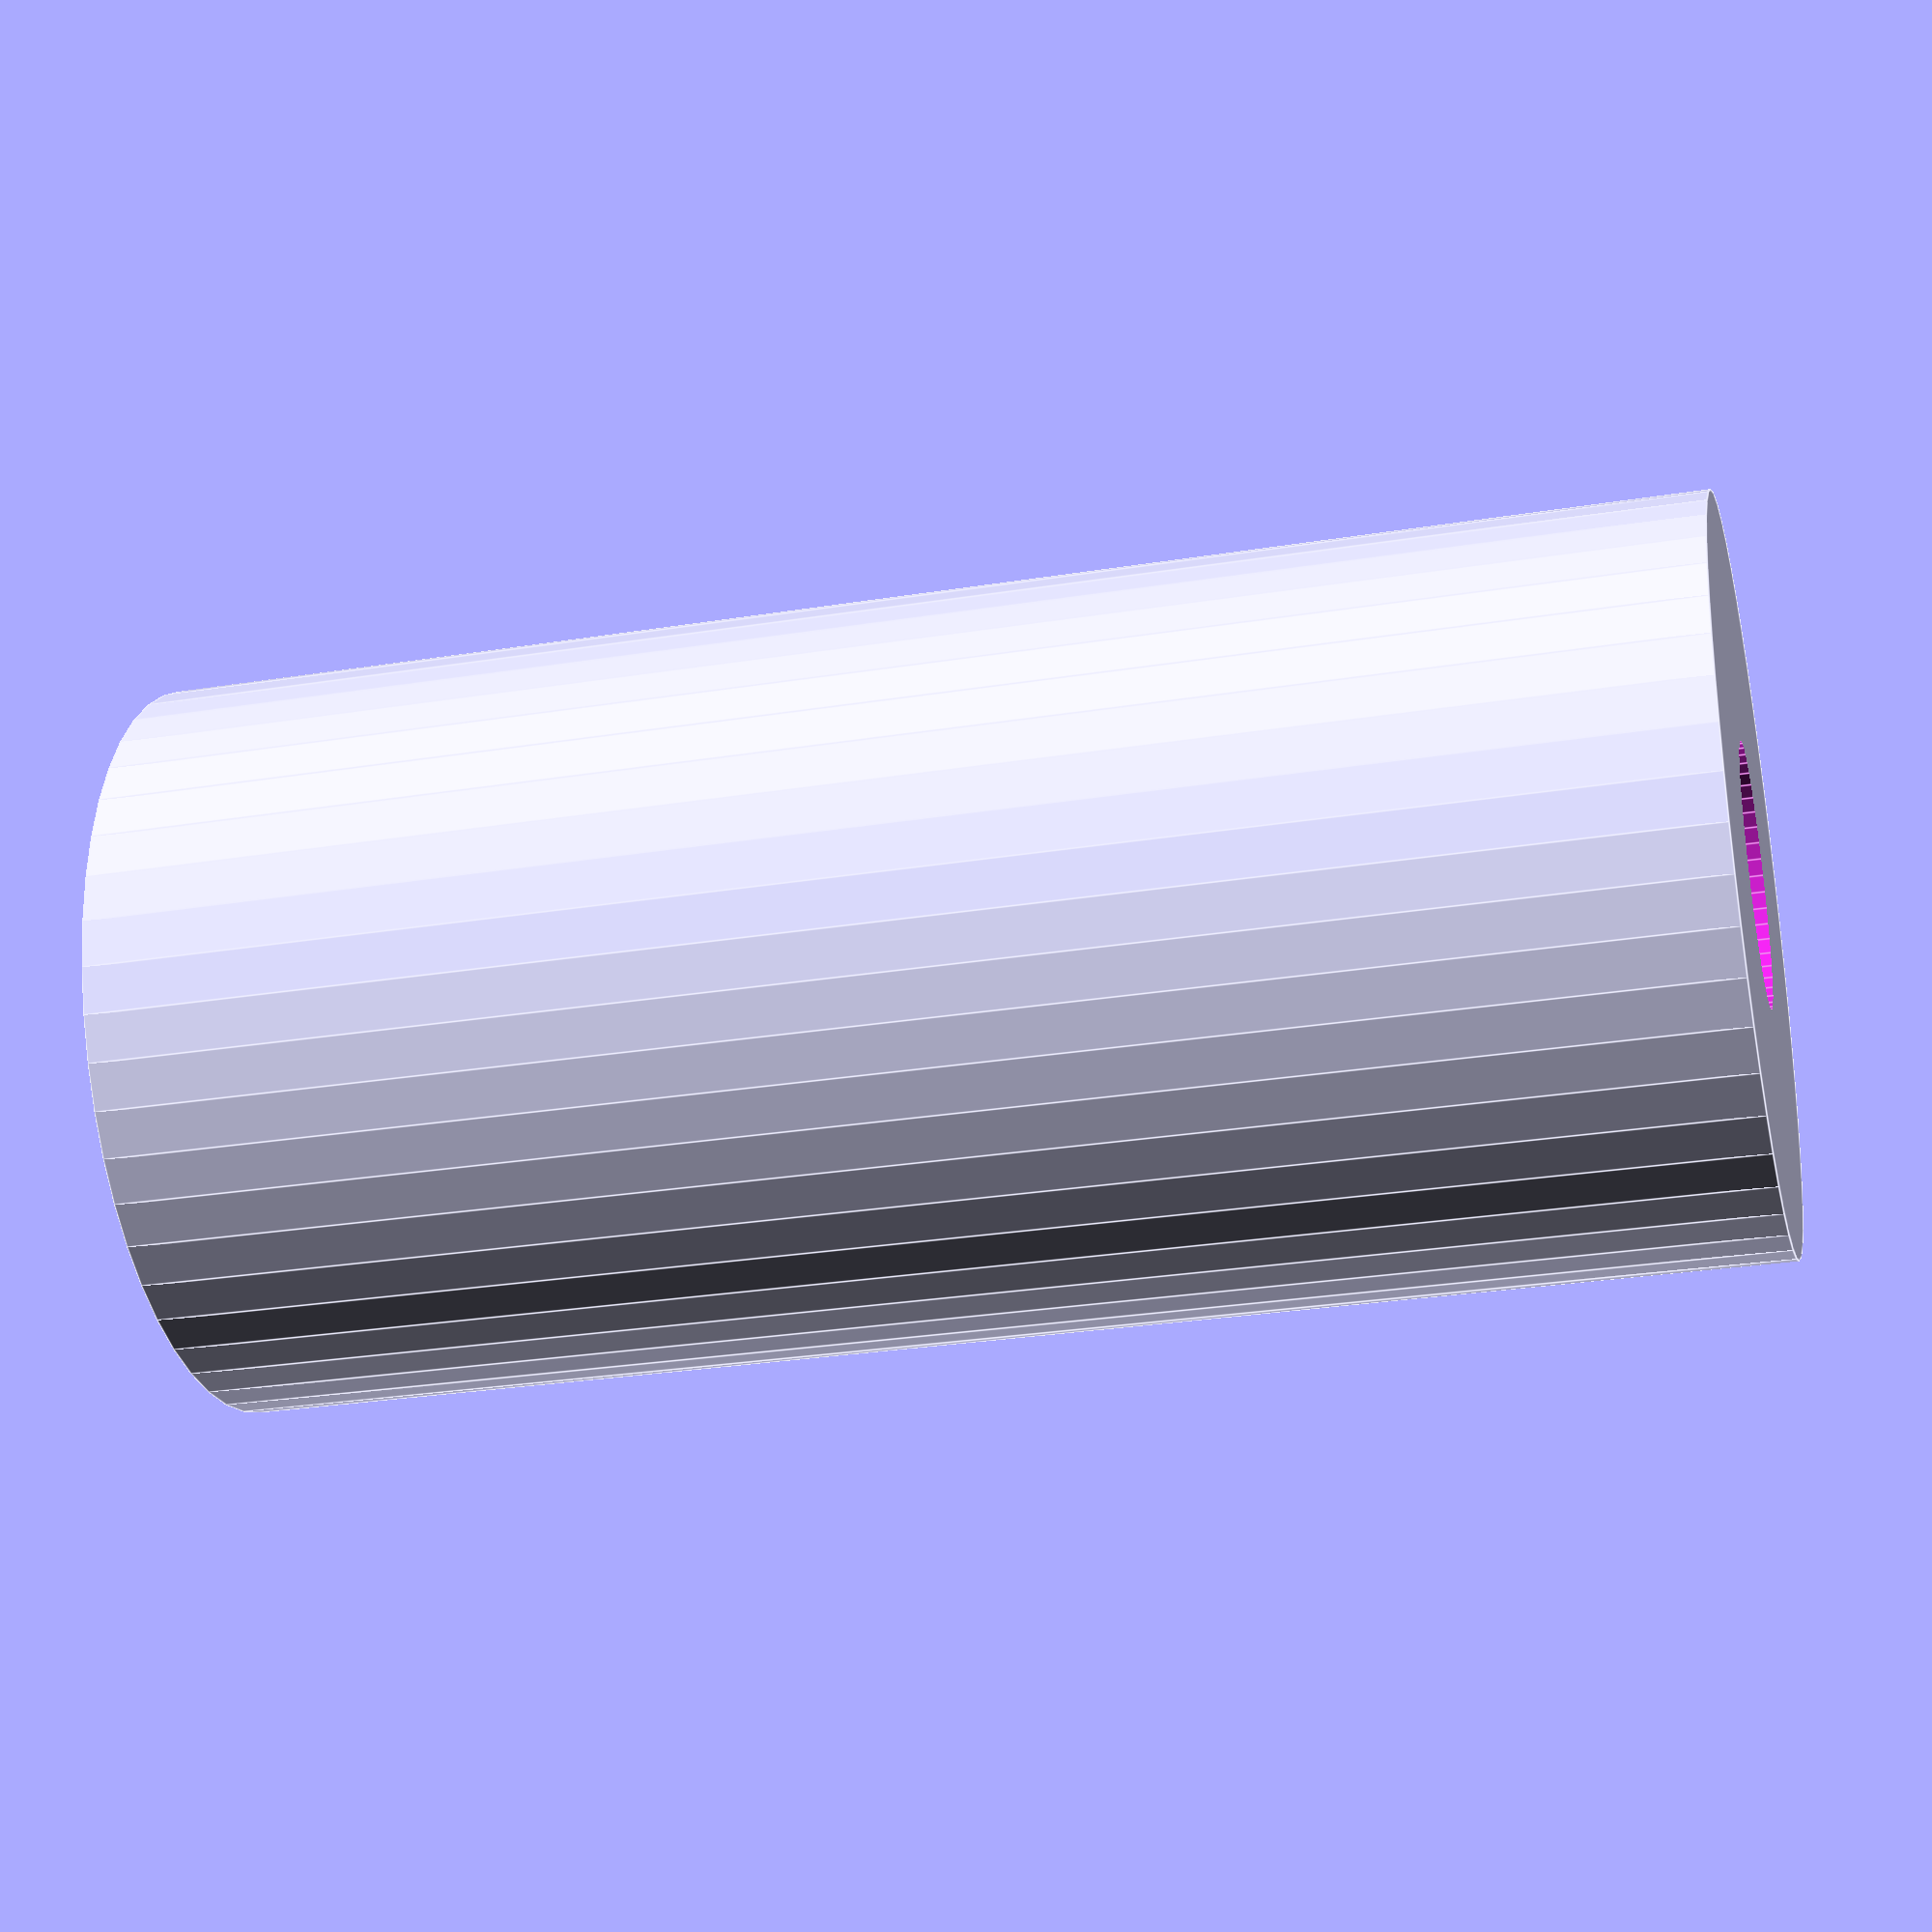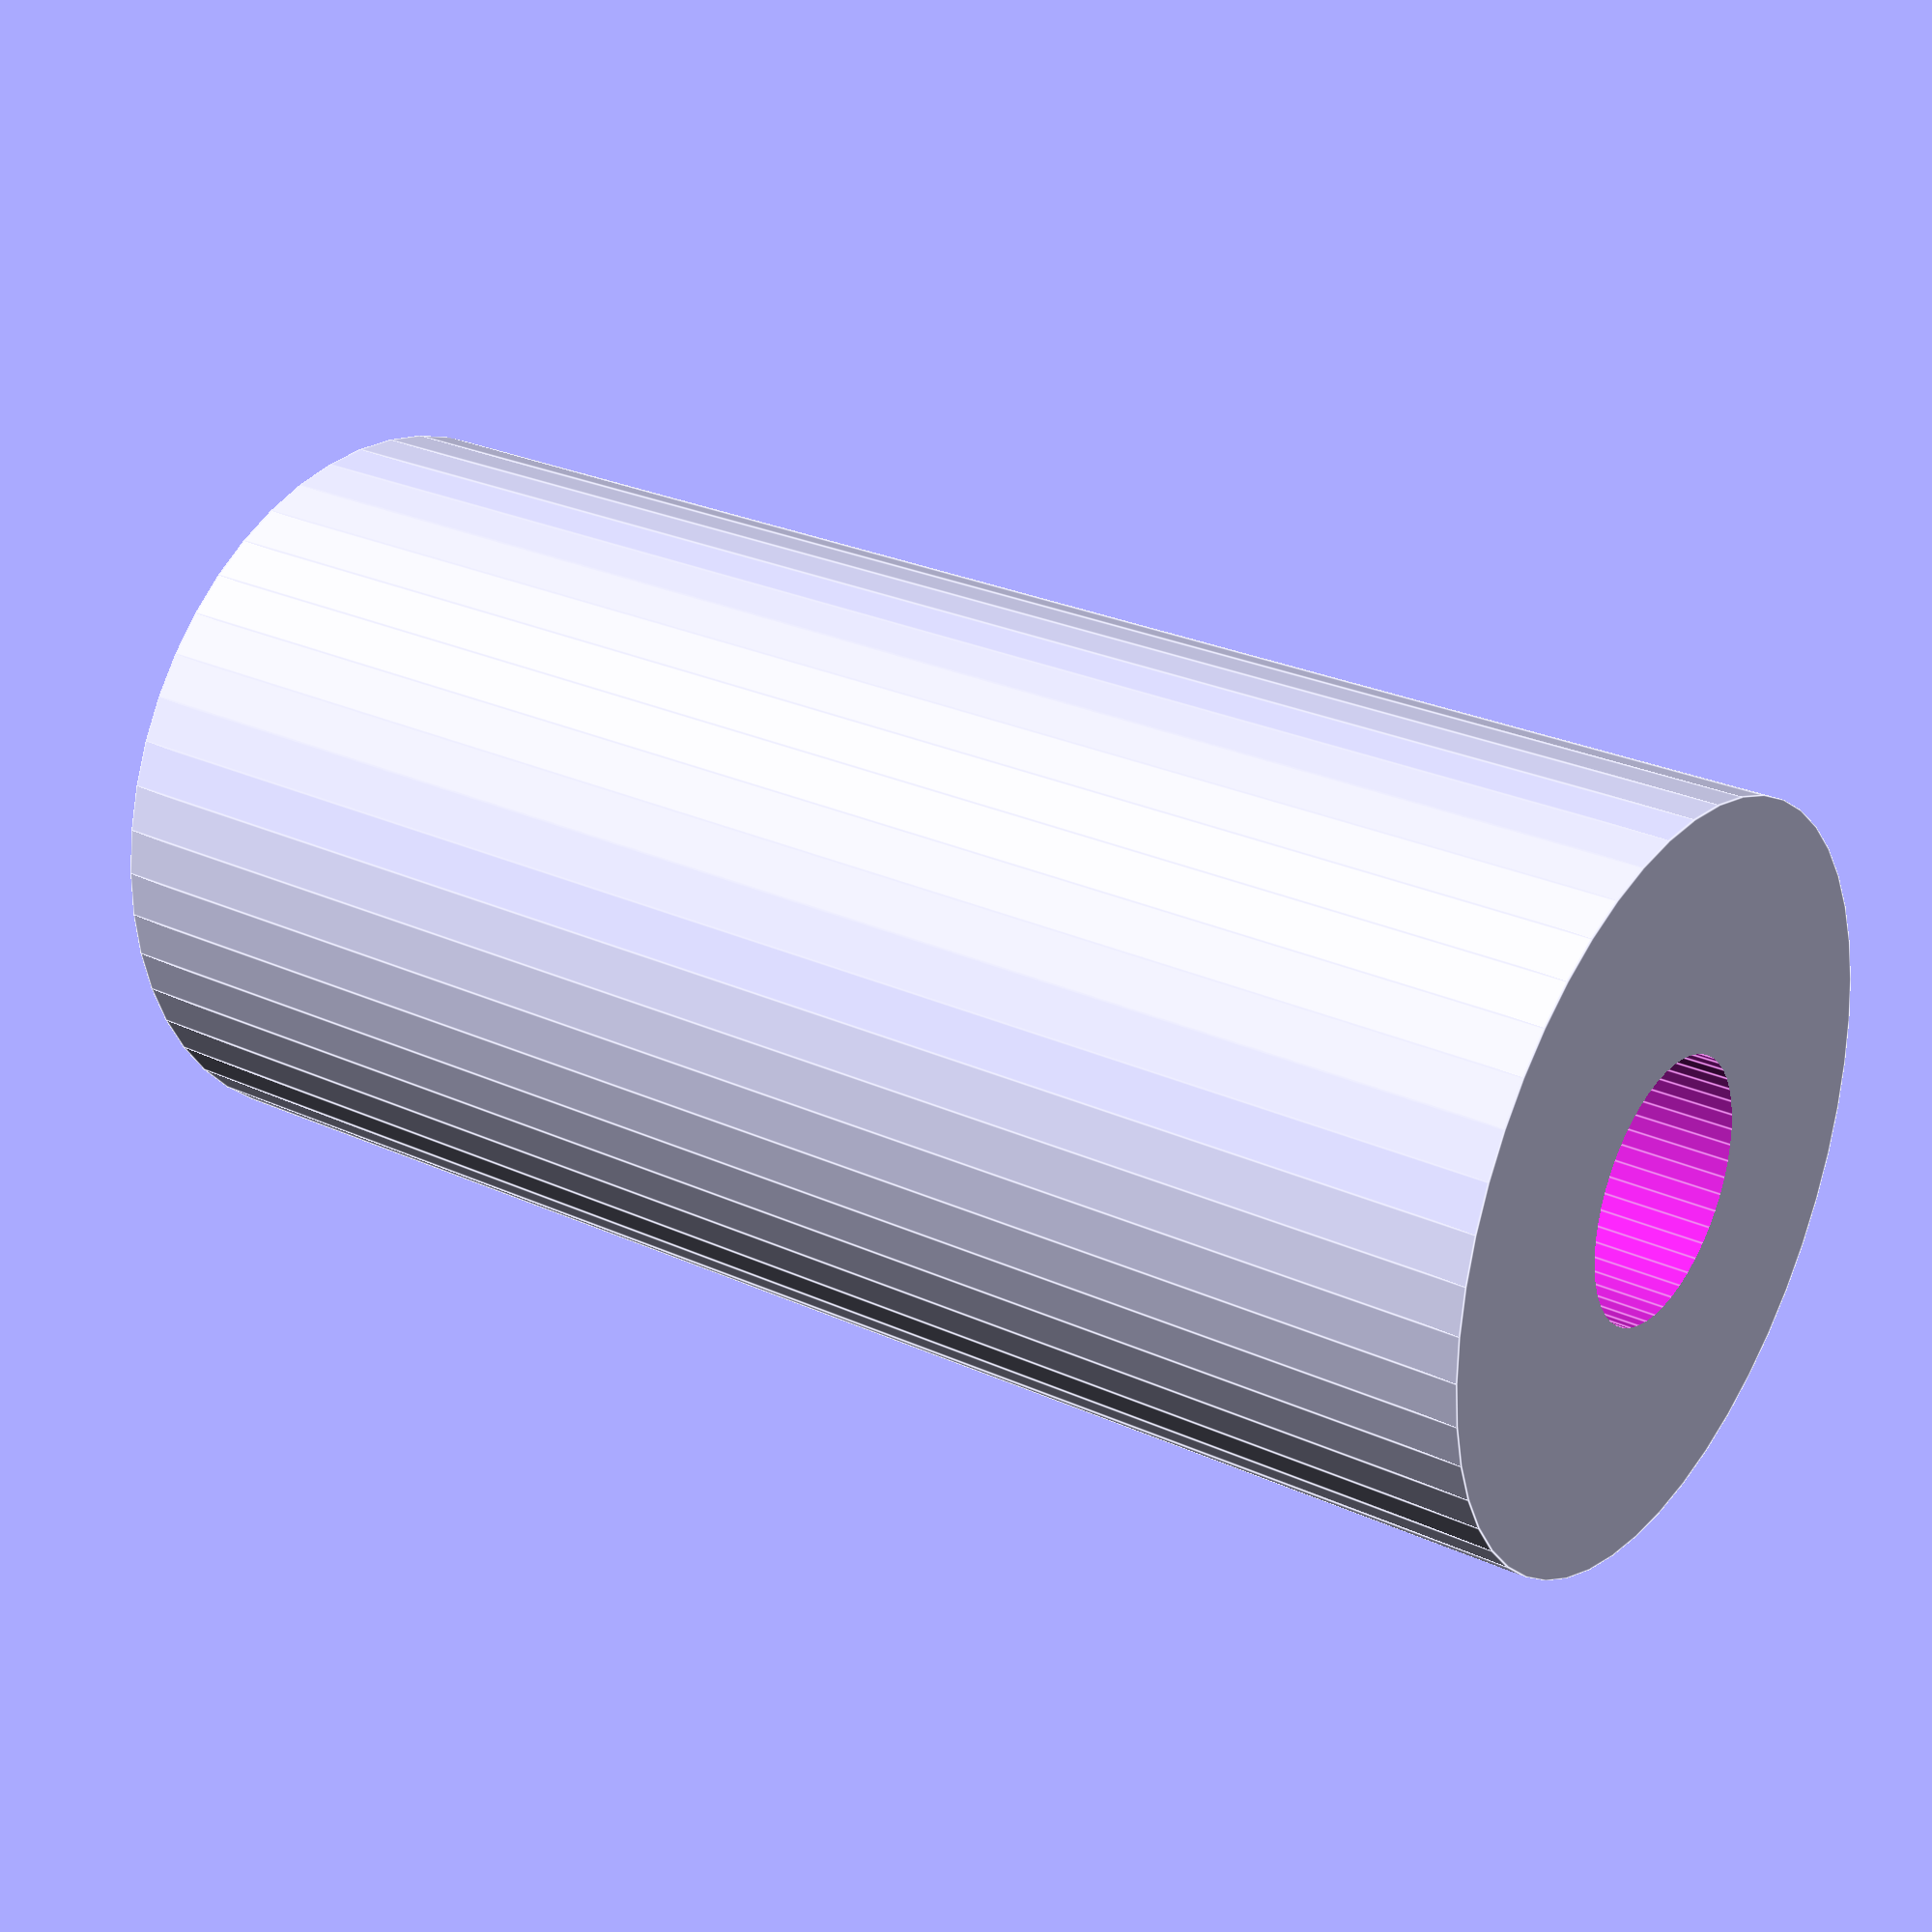
<openscad>
$fn = 50;


difference() {
	union() {
		translate(v = [0, 0, -31.5000000000]) {
			cylinder(h = 63, r = 15.0000000000);
		}
	}
	union() {
		translate(v = [0, 0, -100.0000000000]) {
			cylinder(h = 200, r = 5.2500000000);
		}
	}
}
</openscad>
<views>
elev=208.0 azim=22.2 roll=256.2 proj=p view=edges
elev=153.1 azim=218.8 roll=54.5 proj=p view=edges
</views>
